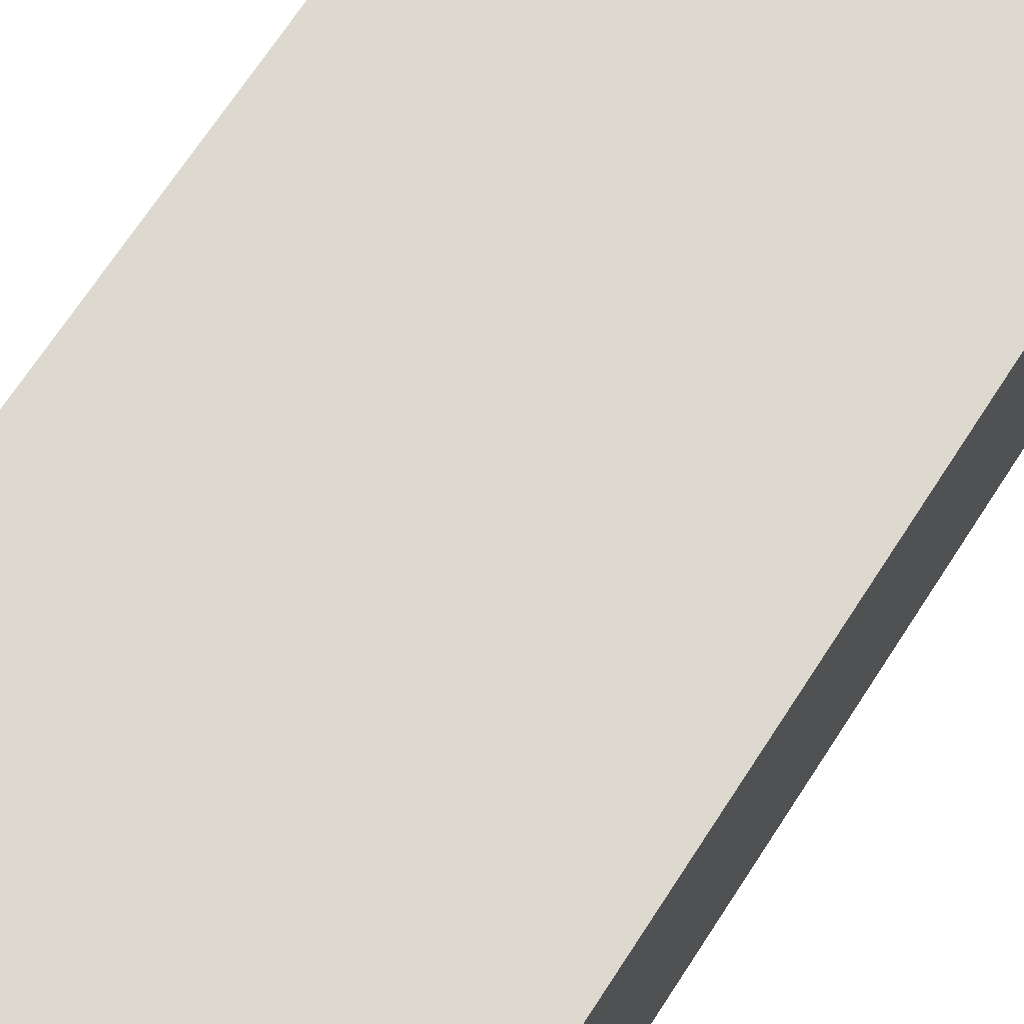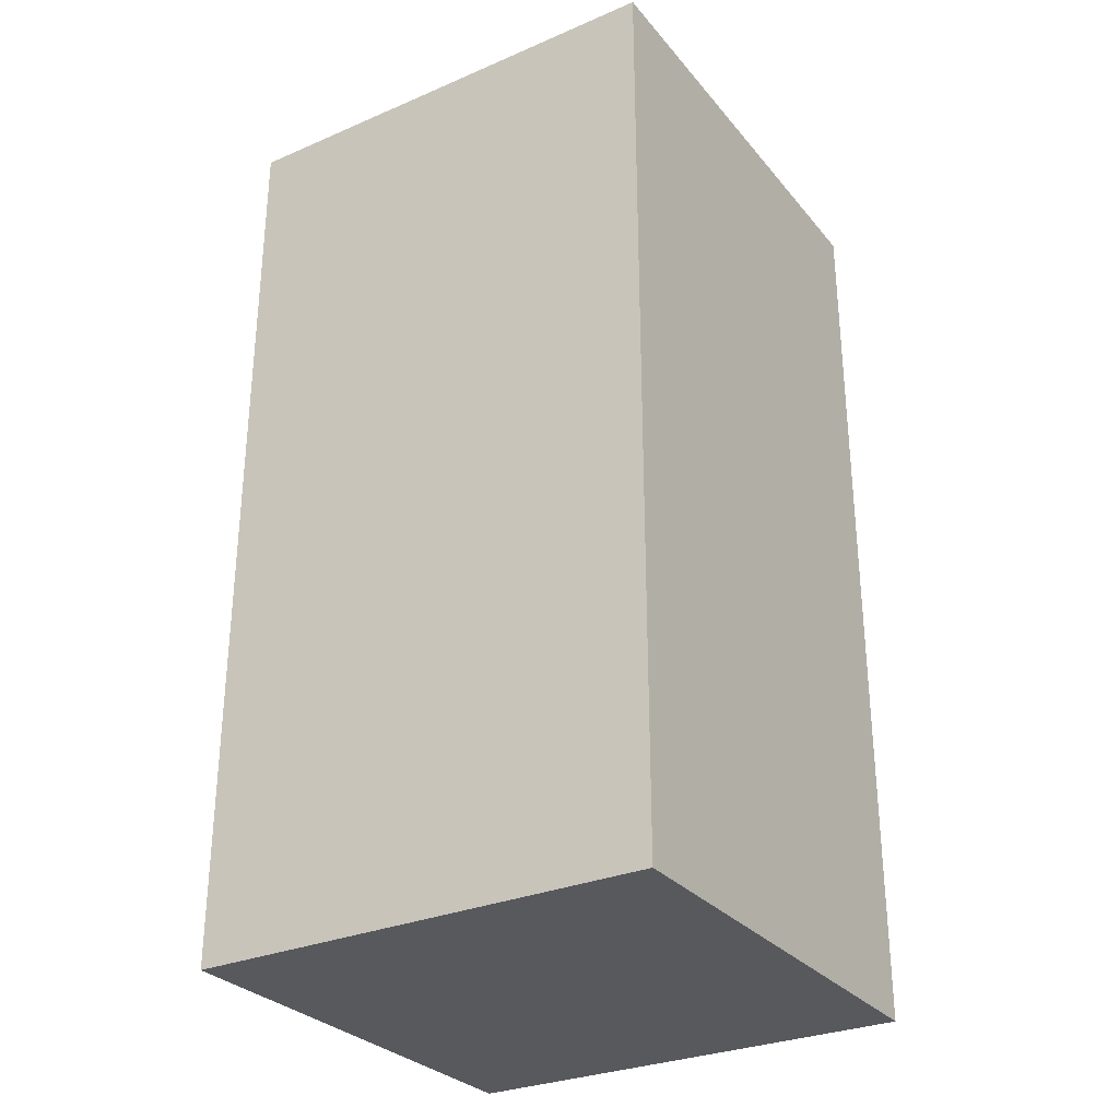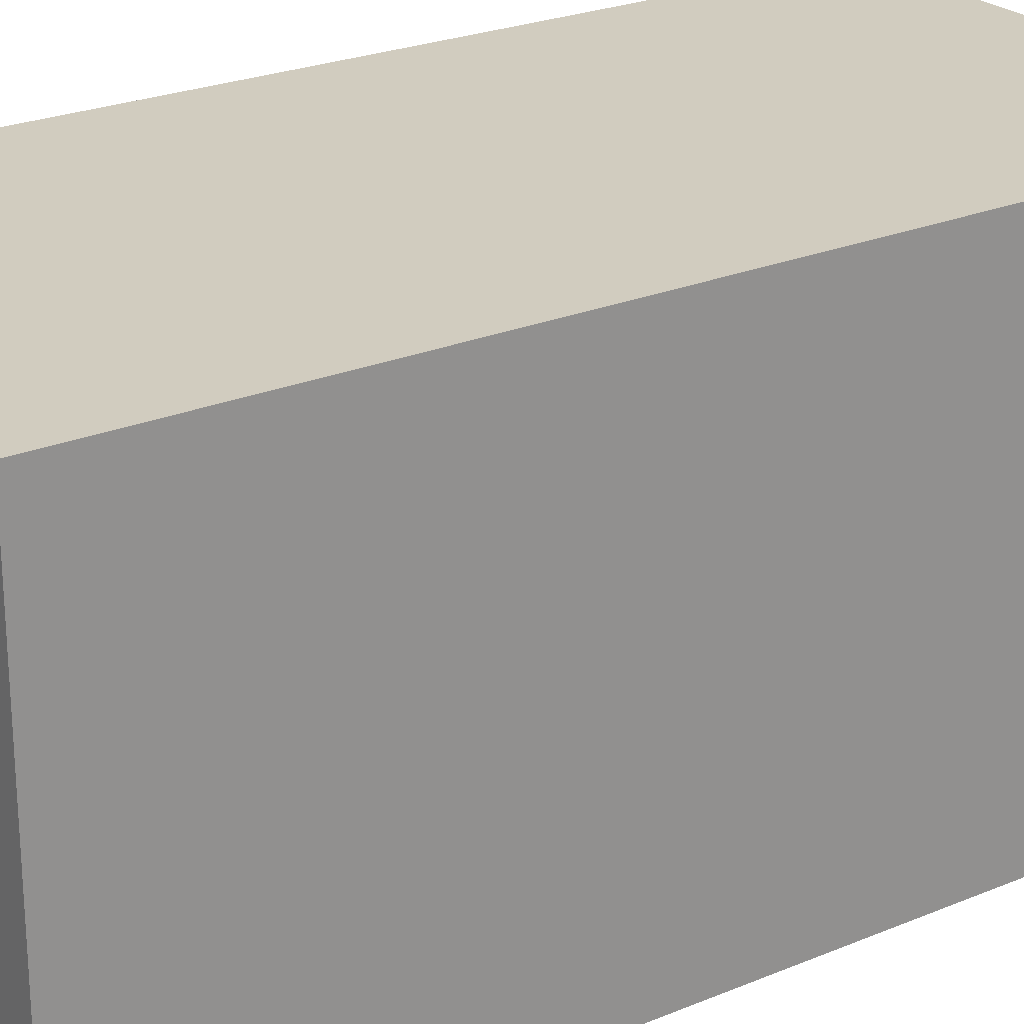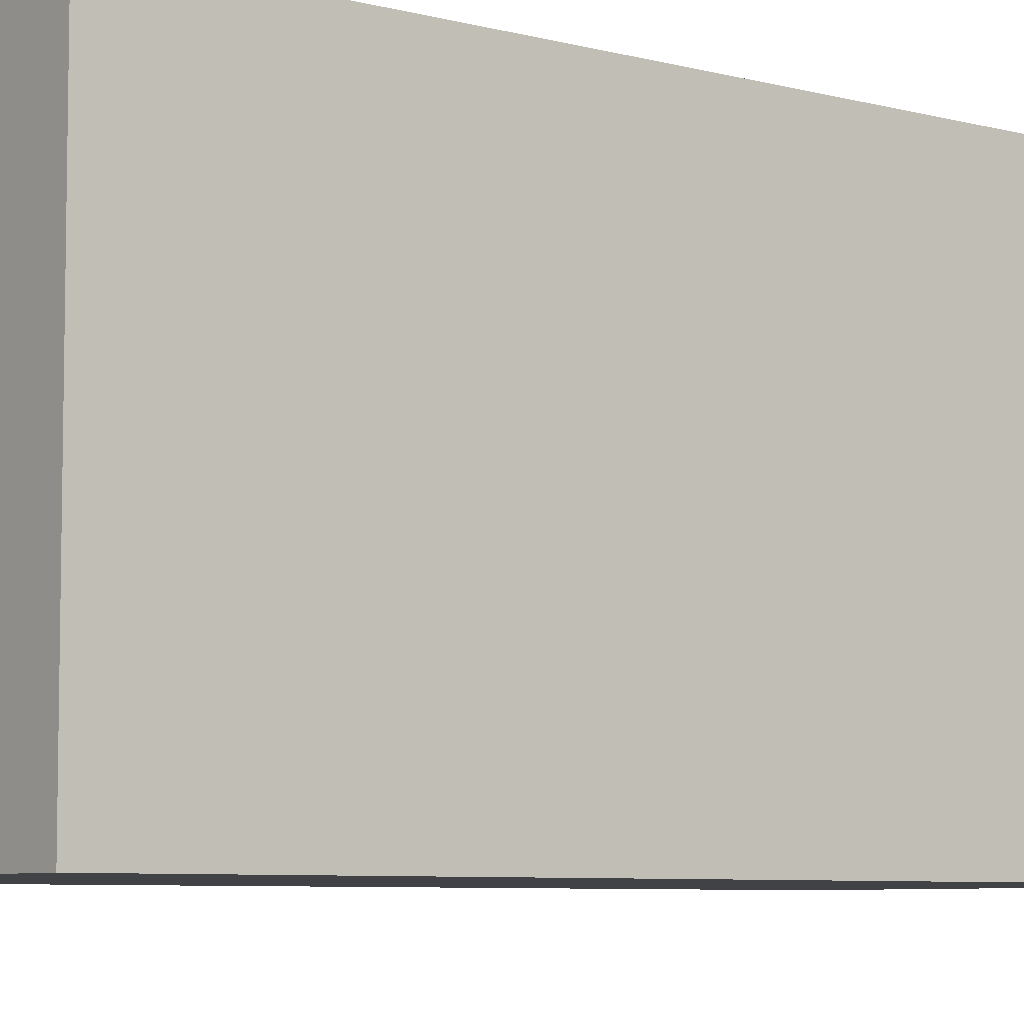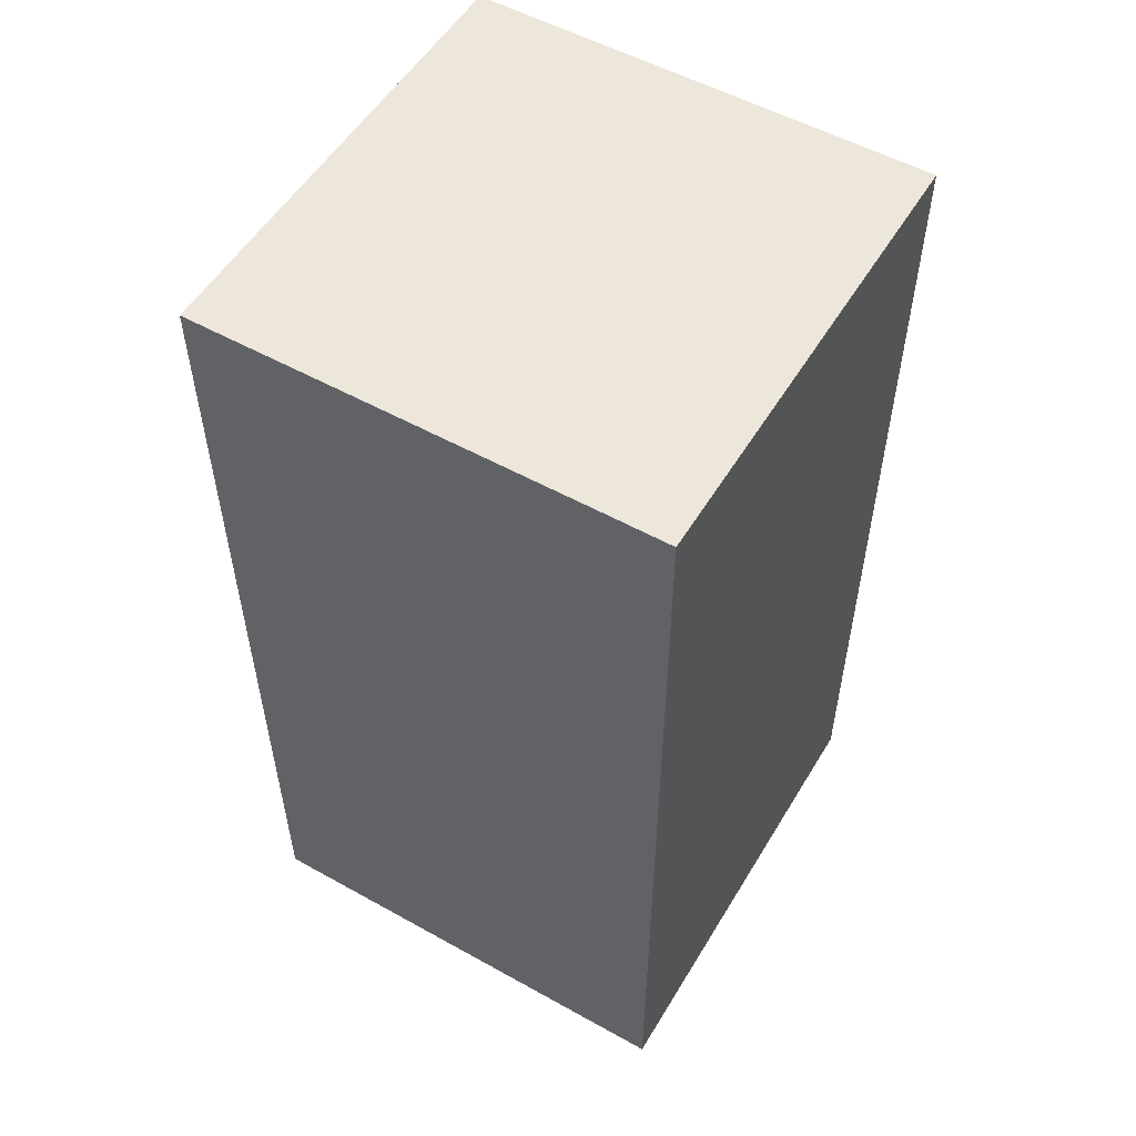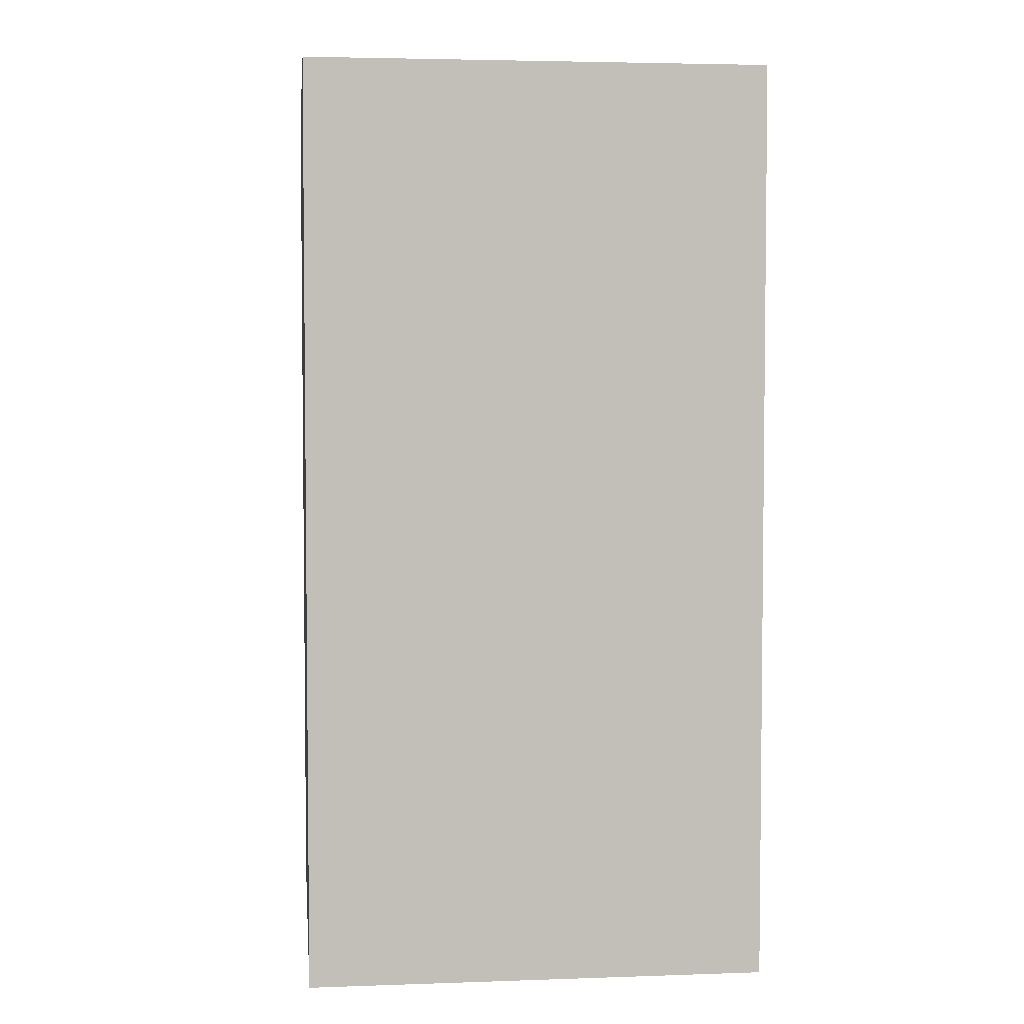
<metadata>
{"format":"obj","ext":"obj","renderer":"f3d","projection":"perspective","resolution":1024,"background":"white","views":[{"elev":71.5,"azim":33.3,"up":"+Z"},{"elev":-29.8,"azim":-58.0,"up":"+Y"},{"elev":24.2,"azim":55.3,"up":"+Z"},{"elev":-6.7,"azim":51.9,"up":"+Z"},{"elev":54.0,"azim":30.6,"up":"+Y"},{"elev":4.0,"azim":-6.4,"up":"+Y"}]}
</metadata>
<code>
o
v 0.2 1.2 0.7
v 0.2 1.2 0.6
v 0.2 1.4 0.7
v 0.2 1.4 0.6
v 0.3 1.2 0.7
v 0.3 1.2 0.6
v 0.3 1.4 0.7
v 0.3 1.4 0.6
v 0.2 1.2 0.7
v 0.2 1.4 0.7
v 0.3 1.2 0.7
v 0.3 1.4 0.7
v 0.2 1.2 0.6
v 0.2 1.4 0.6
v 0.3 1.2 0.6
v 0.3 1.4 0.6
v 0.2 1.2 0.7
v 0.3 1.2 0.7
v 0.2 1.2 0.6
v 0.3 1.2 0.6
v 0.2 1.4 0.7
v 0.3 1.4 0.7
v 0.2 1.4 0.6
v 0.3 1.4 0.6
f 3 2 1
f 4 2 3
f 5 6 7
f 7 6 8
f 11 10 9
f 12 10 11
f 13 14 15
f 15 14 16
f 19 18 17
f 20 18 19
f 21 22 23
f 23 22 24

</code>
